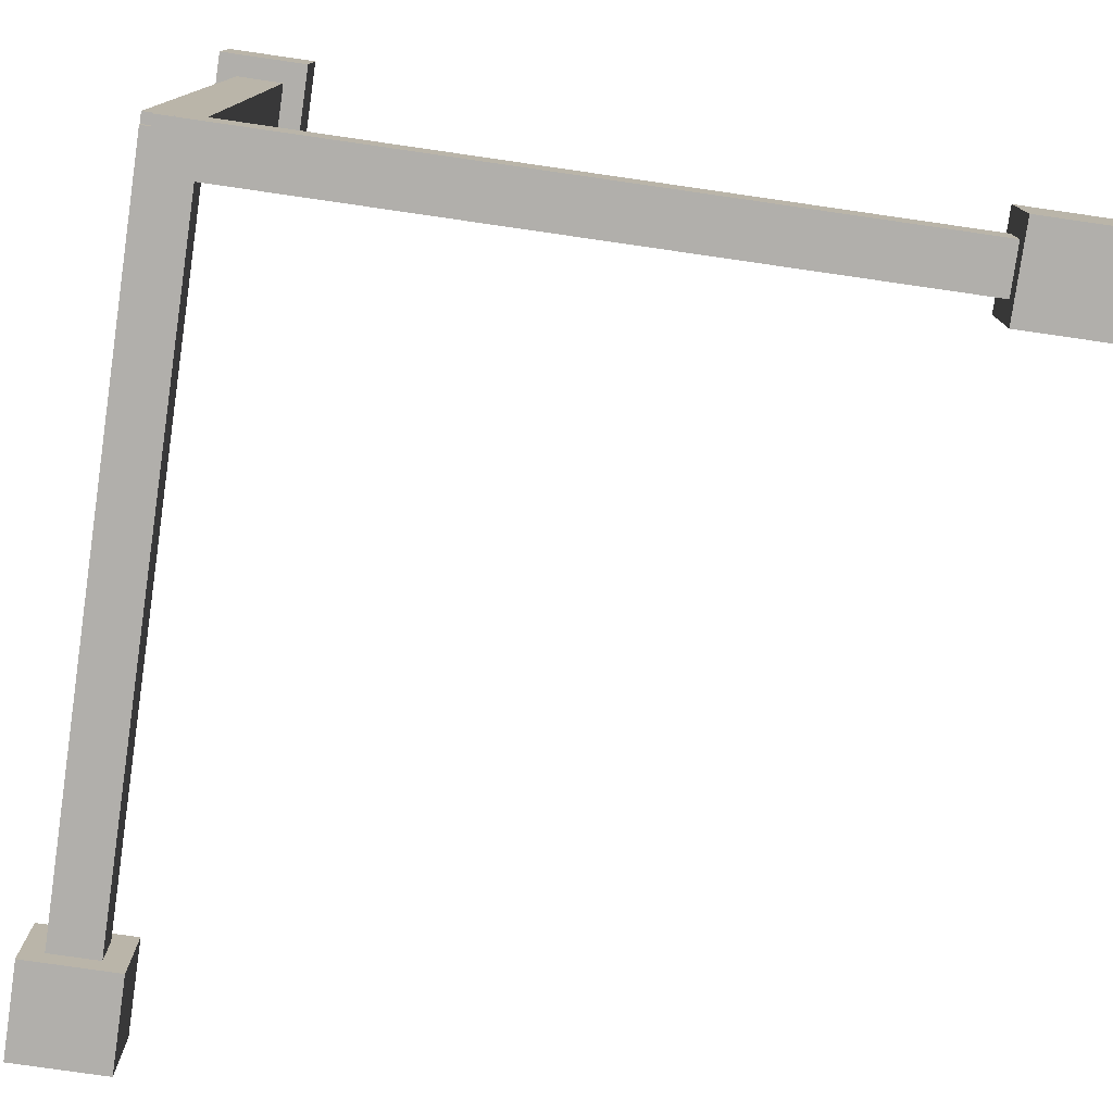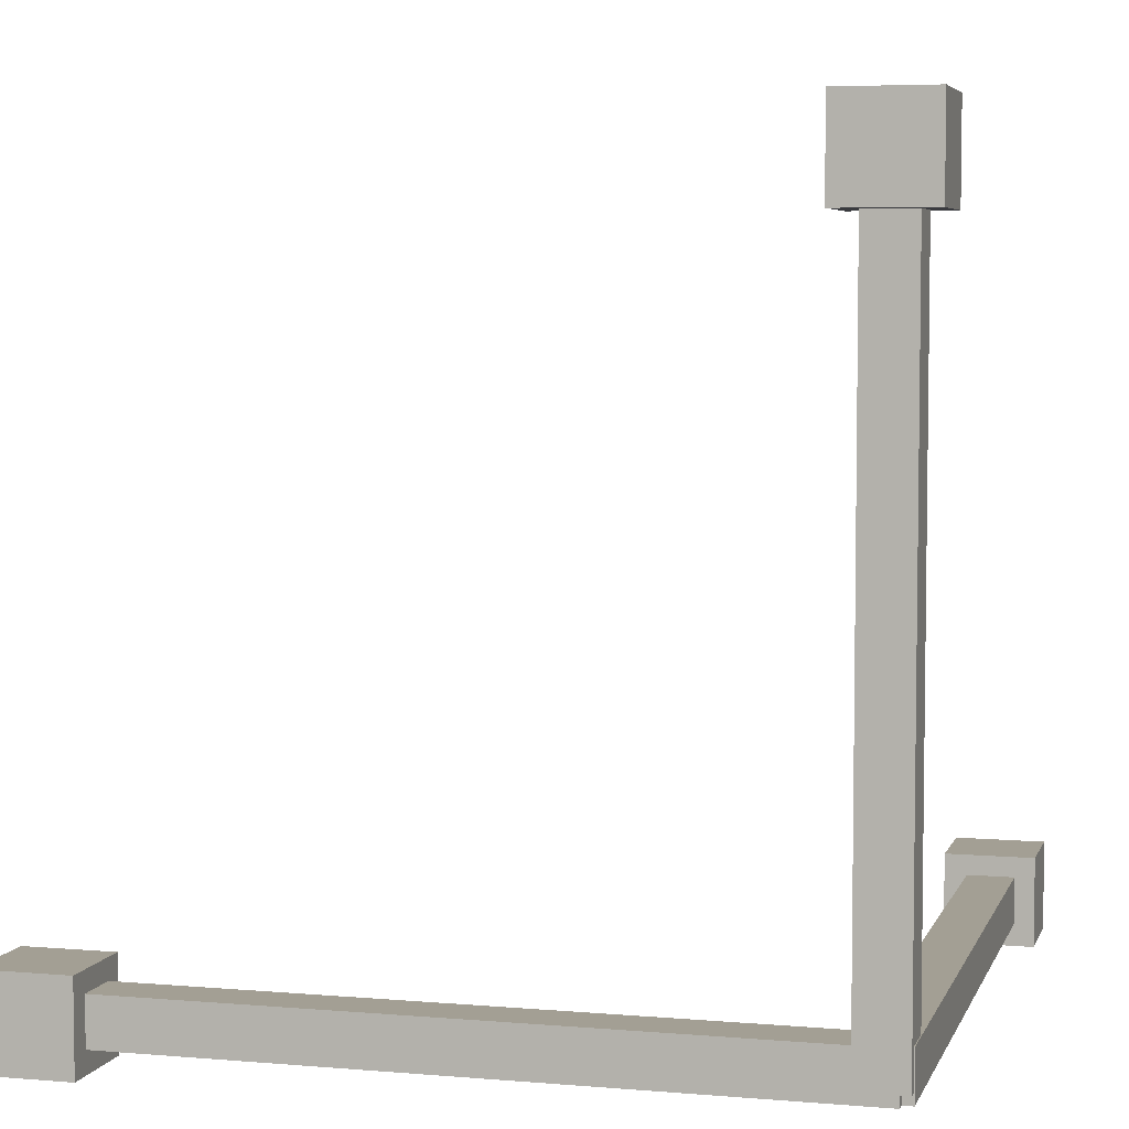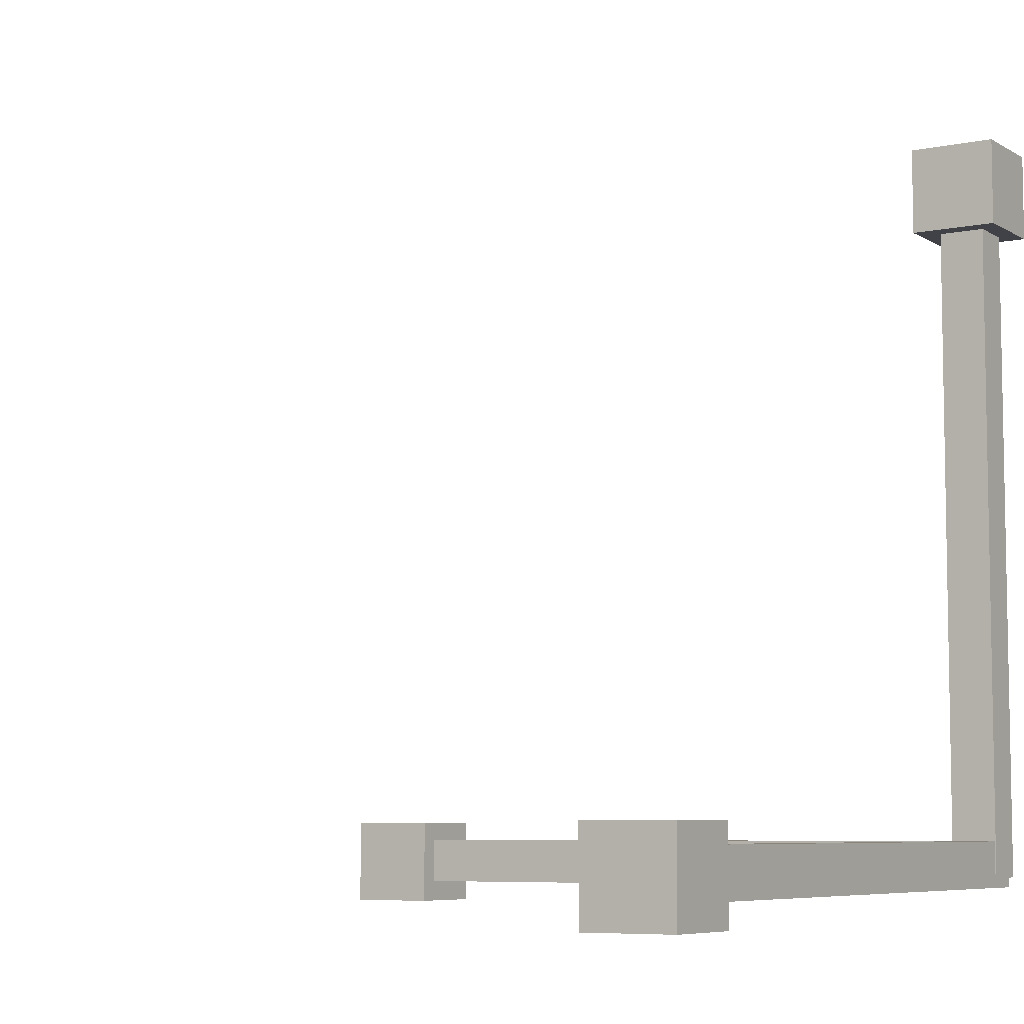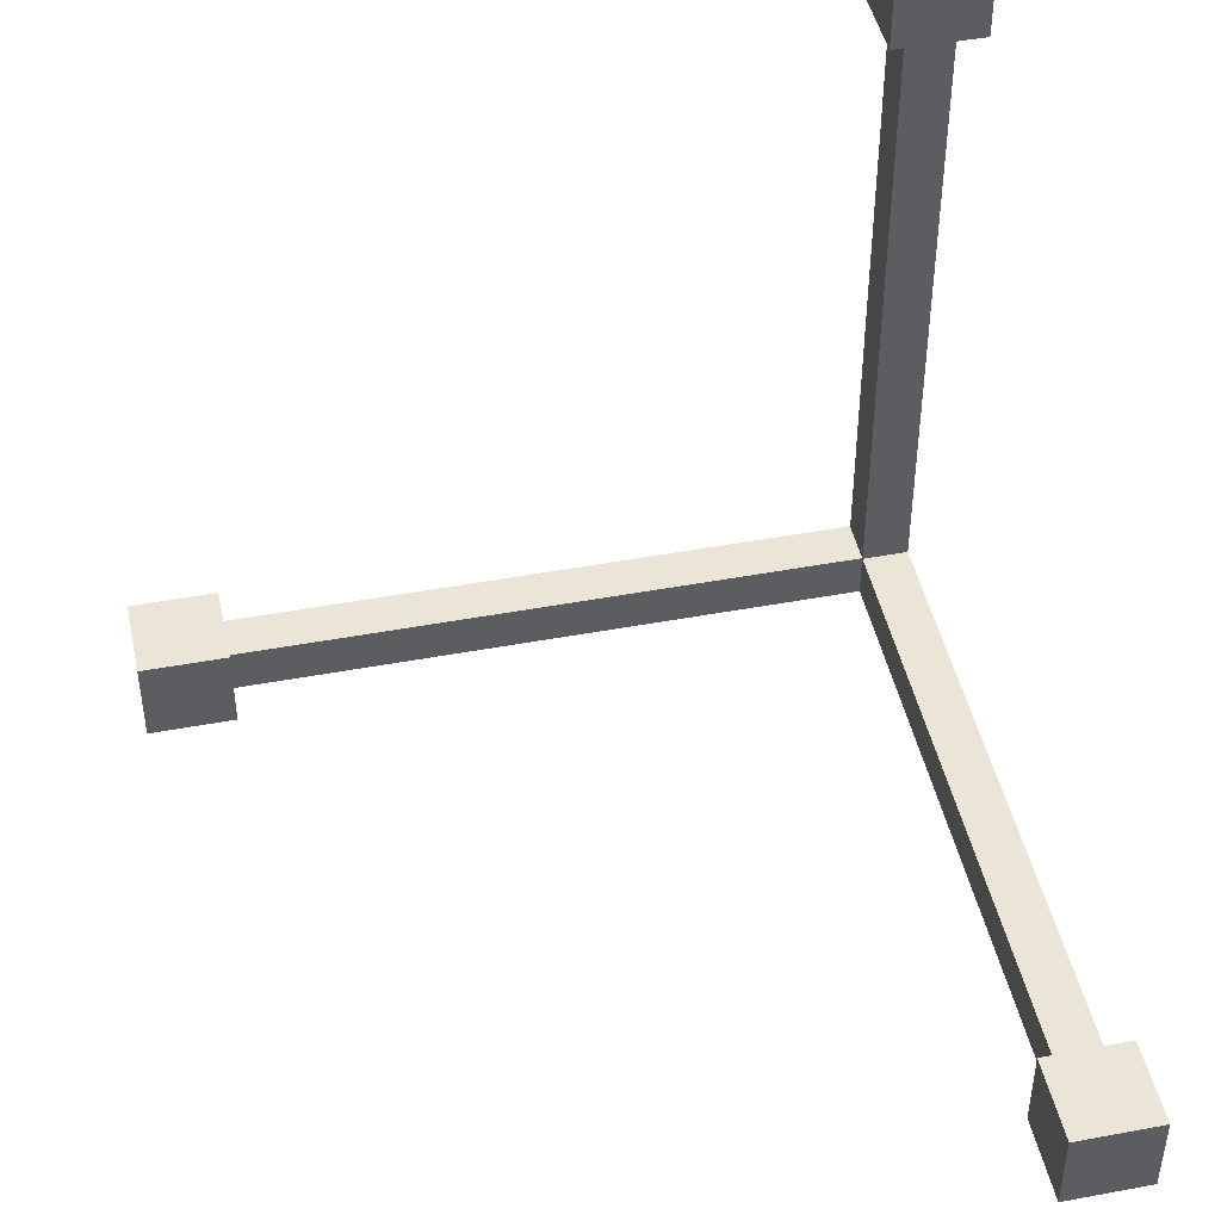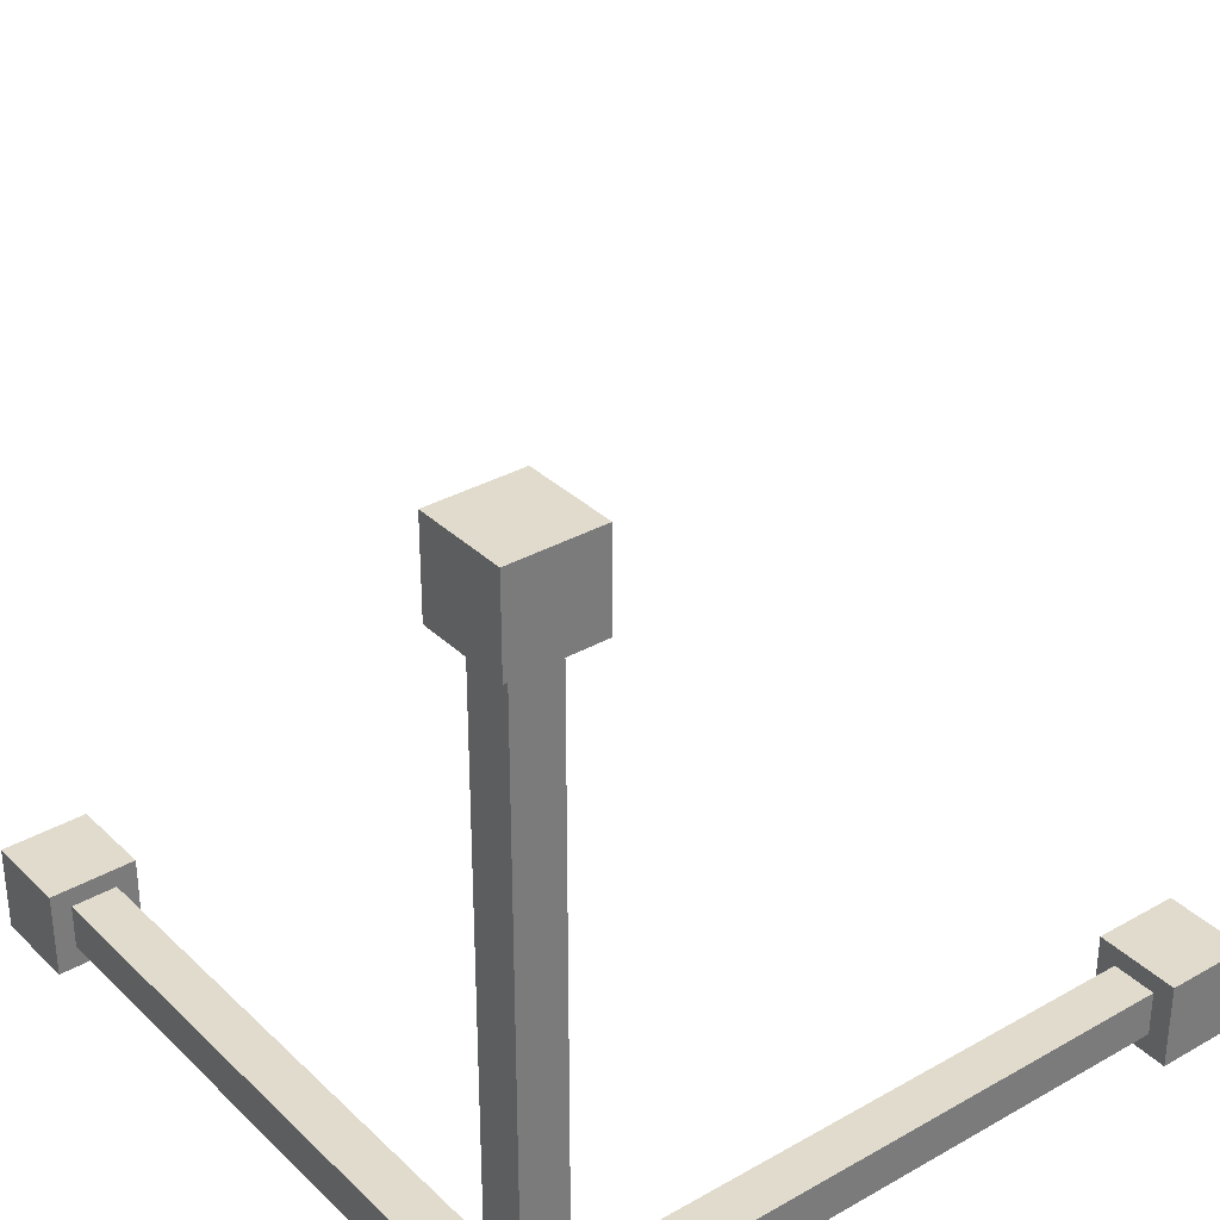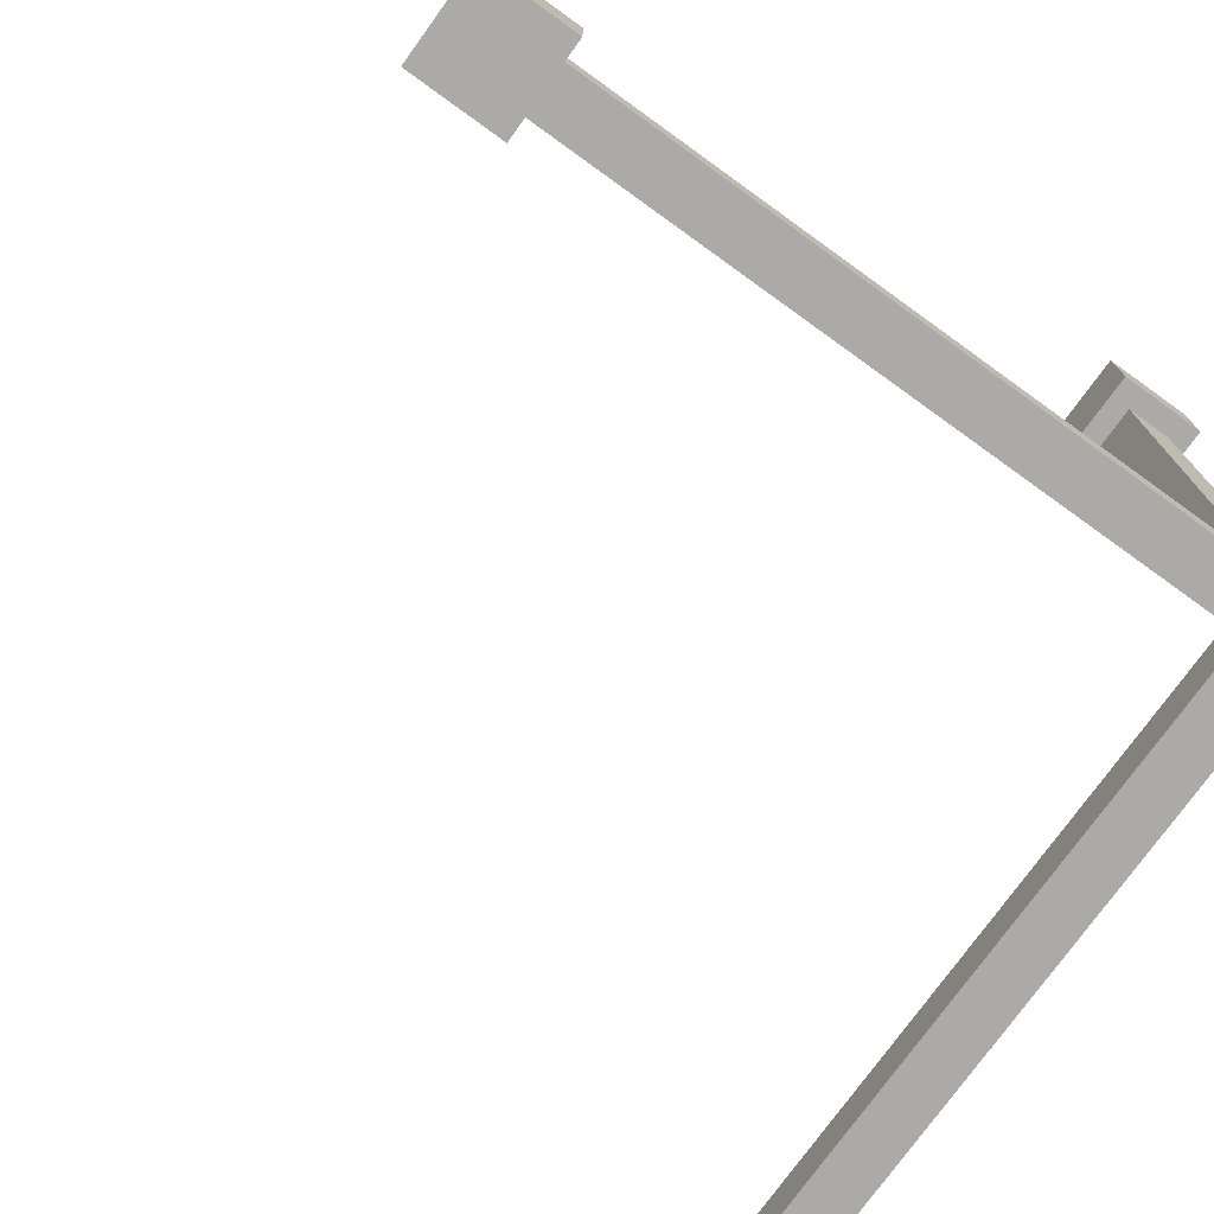
<metadata>
{"format":"obj","ext":"obj","renderer":"f3d","projection":"perspective","resolution":1024,"background":"white","views":[{"elev":-78.3,"azim":-8.2,"up":"+Z"},{"elev":5.3,"azim":-164.9,"up":"+Y"},{"elev":-6.8,"azim":-148.4,"up":"+Z"},{"elev":45.9,"azim":77.9,"up":"+Y"},{"elev":33.3,"azim":-37.9,"up":"+Z"},{"elev":-75.8,"azim":144.2,"up":"+Y"}]}
</metadata>
<code>
o EjeY_Cubo
v -0.05499 -0.03312 0.05723
v -0.05499 1.645 0.05723
v -0.05499 -0.03312 -0.05723
v -0.05499 1.645 -0.05723
v 0.05946 -0.03312 0.05723
v 0.05946 1.645 0.05723
v 0.05946 -0.03312 -0.05723
v 0.05946 1.645 -0.05723
v -0.1043 1.608 0.1055
v -0.1043 1.825 0.1055
v -0.1043 1.608 -0.1114
v -0.1043 1.825 -0.1114
v 0.1125 1.608 0.1055
v 0.1125 1.825 0.1055
v 0.1125 1.608 -0.1114
v 0.1125 1.825 -0.1114
f 1 2 4 3
f 3 4 8 7
f 7 8 6 5
f 5 6 2 1
f 3 7 5 1
f 8 4 2 6
f 9 10 12 11
f 11 12 16 15
f 15 16 14 13
f 13 14 10 9
f 11 15 13 9
f 16 12 10 14
o EjeX_Cubo.001
v -0.03239 0.05723 0.05723
v 1.646 0.05723 0.05723
v -0.03239 0.05723 -0.05723
v 1.646 0.05723 -0.05723
v -0.03239 -0.05723 0.05723
v 1.646 -0.05723 0.05723
v -0.03239 -0.05723 -0.05723
v 1.646 -0.05723 -0.05723
v 1.609 0.1066 0.1055
v 1.826 0.1066 0.1055
v 1.609 0.1066 -0.1114
v 1.826 0.1066 -0.1114
v 1.609 -0.1103 0.1055
v 1.826 -0.1103 0.1055
v 1.609 -0.1103 -0.1114
v 1.826 -0.1103 -0.1114
f 17 18 20 19
f 19 20 24 23
f 23 24 22 21
f 21 22 18 17
f 19 23 21 17
f 24 20 18 22
f 25 26 28 27
f 27 28 32 31
f 31 32 30 29
f 29 30 26 25
f 27 31 29 25
f 32 28 26 30
o EjeZ_Cubo.002
v -0.05723 0.05723 -0.03312
v -0.05723 0.05723 1.645
v 0.05723 0.05723 -0.03312
v 0.05723 0.05723 1.645
v -0.05723 -0.05723 -0.03312
v -0.05723 -0.05723 1.645
v 0.05723 -0.05723 -0.03312
v 0.05723 -0.05723 1.645
v -0.1055 0.1066 1.608
v -0.1055 0.1066 1.825
v 0.1114 0.1066 1.608
v 0.1114 0.1066 1.825
v -0.1055 -0.1103 1.608
v -0.1055 -0.1103 1.825
v 0.1114 -0.1103 1.608
v 0.1114 -0.1103 1.825
f 33 34 36 35
f 35 36 40 39
f 39 40 38 37
f 37 38 34 33
f 35 39 37 33
f 40 36 34 38
f 41 42 44 43
f 43 44 48 47
f 47 48 46 45
f 45 46 42 41
f 43 47 45 41
f 48 44 42 46

</code>
